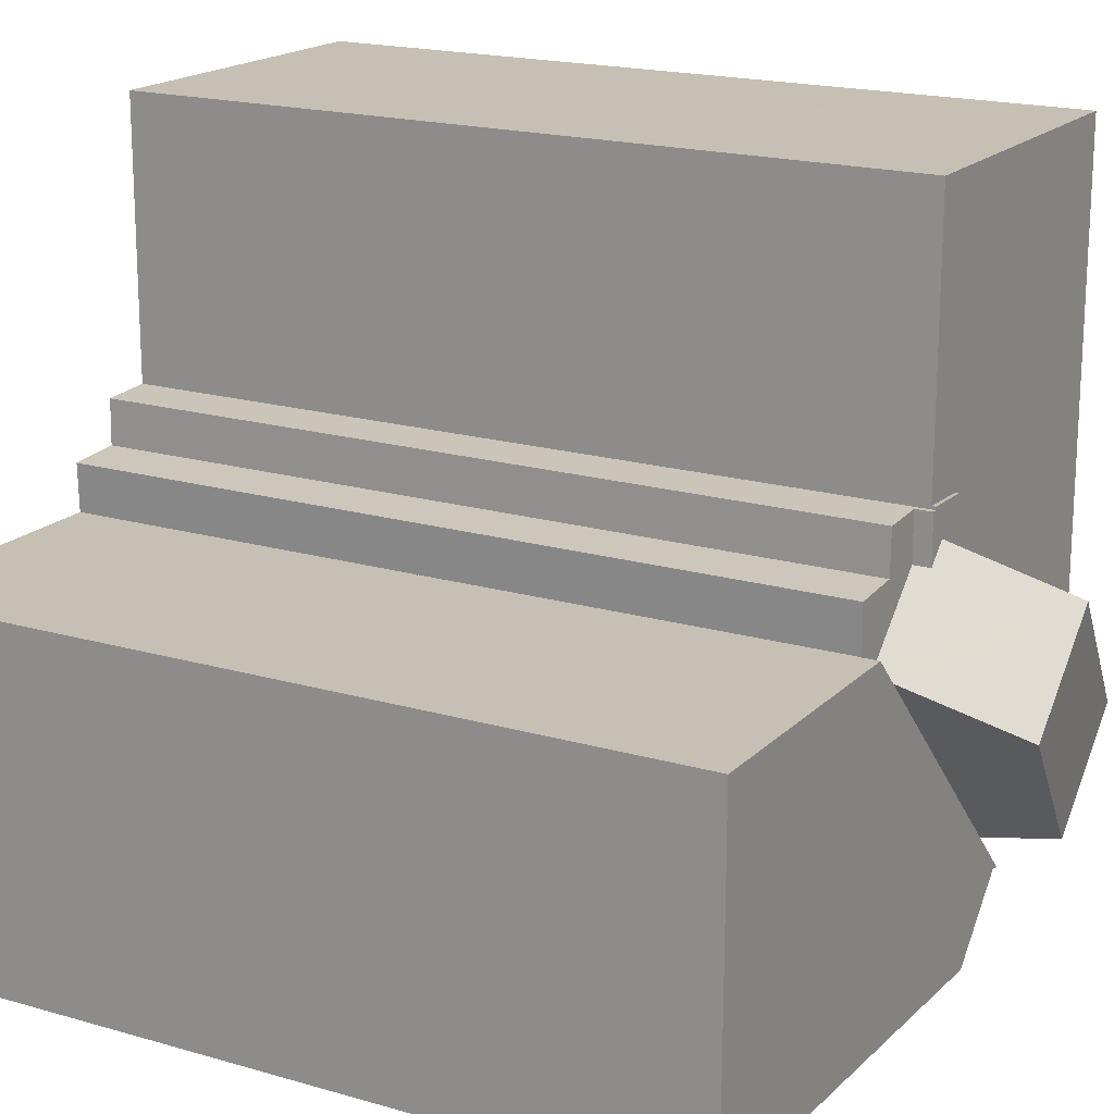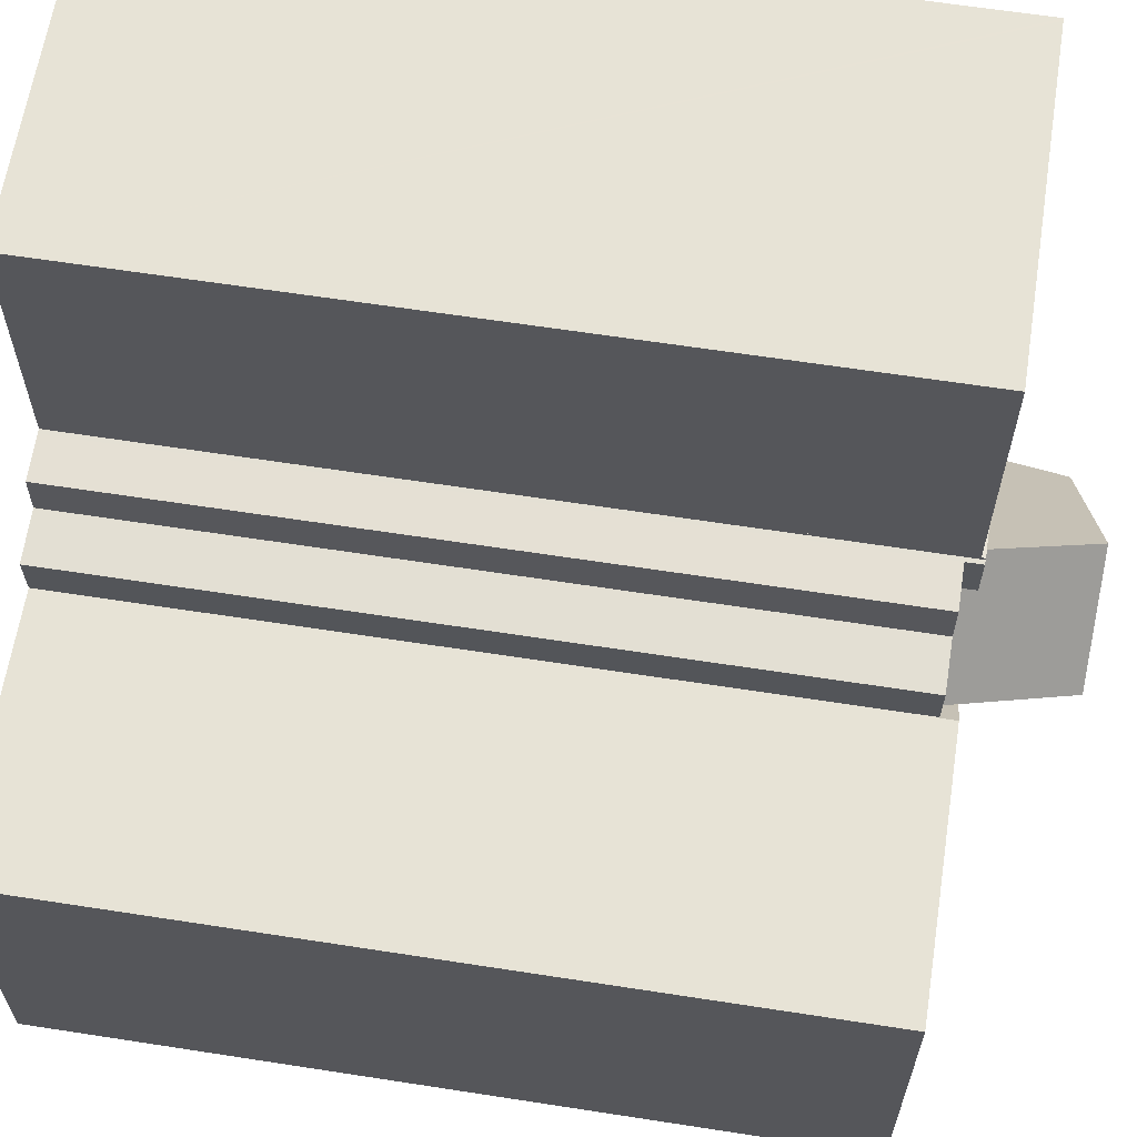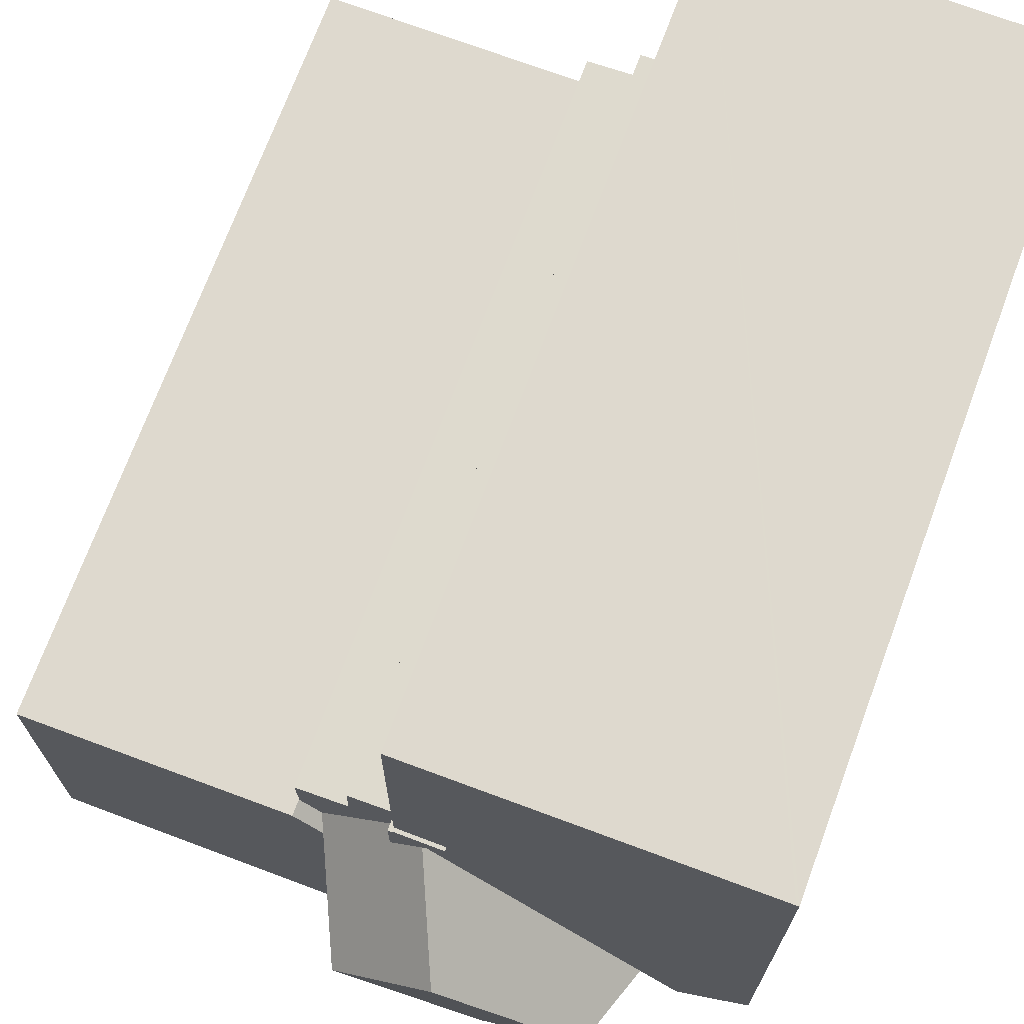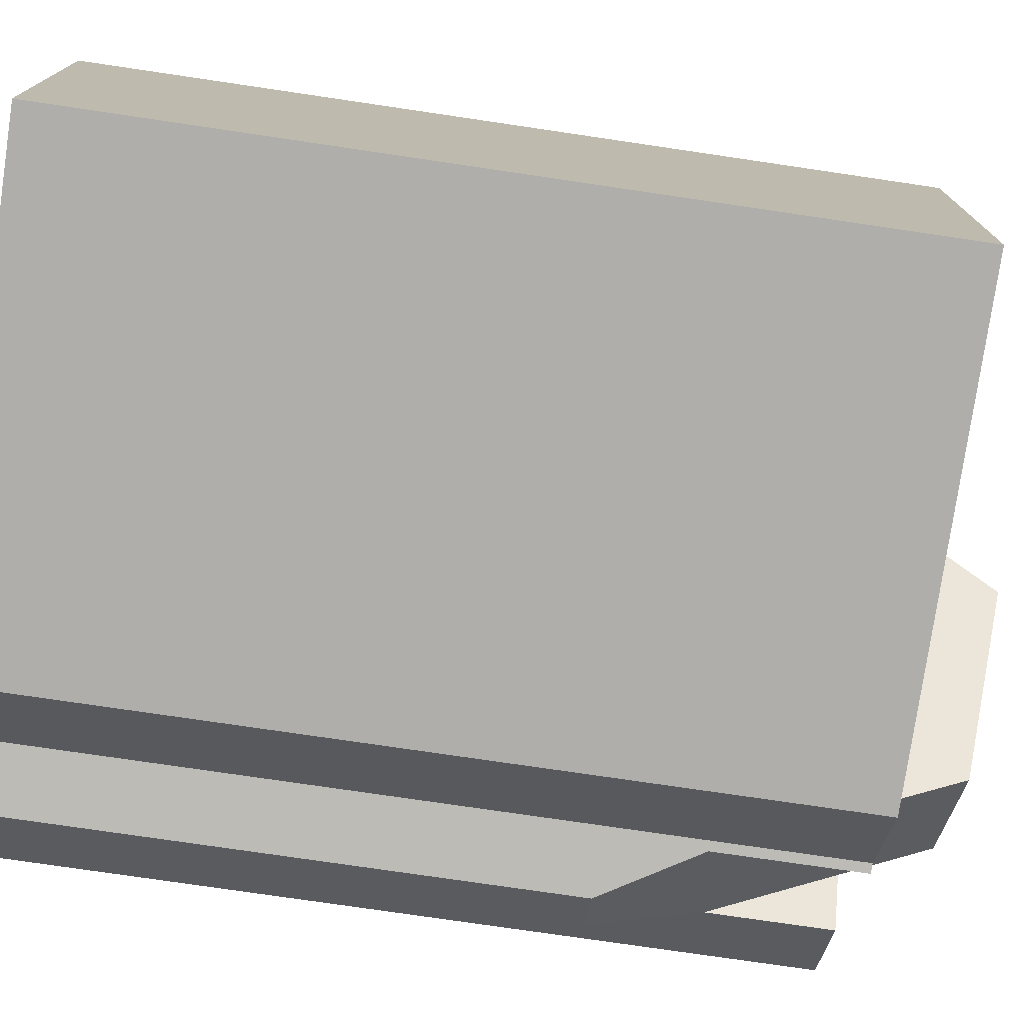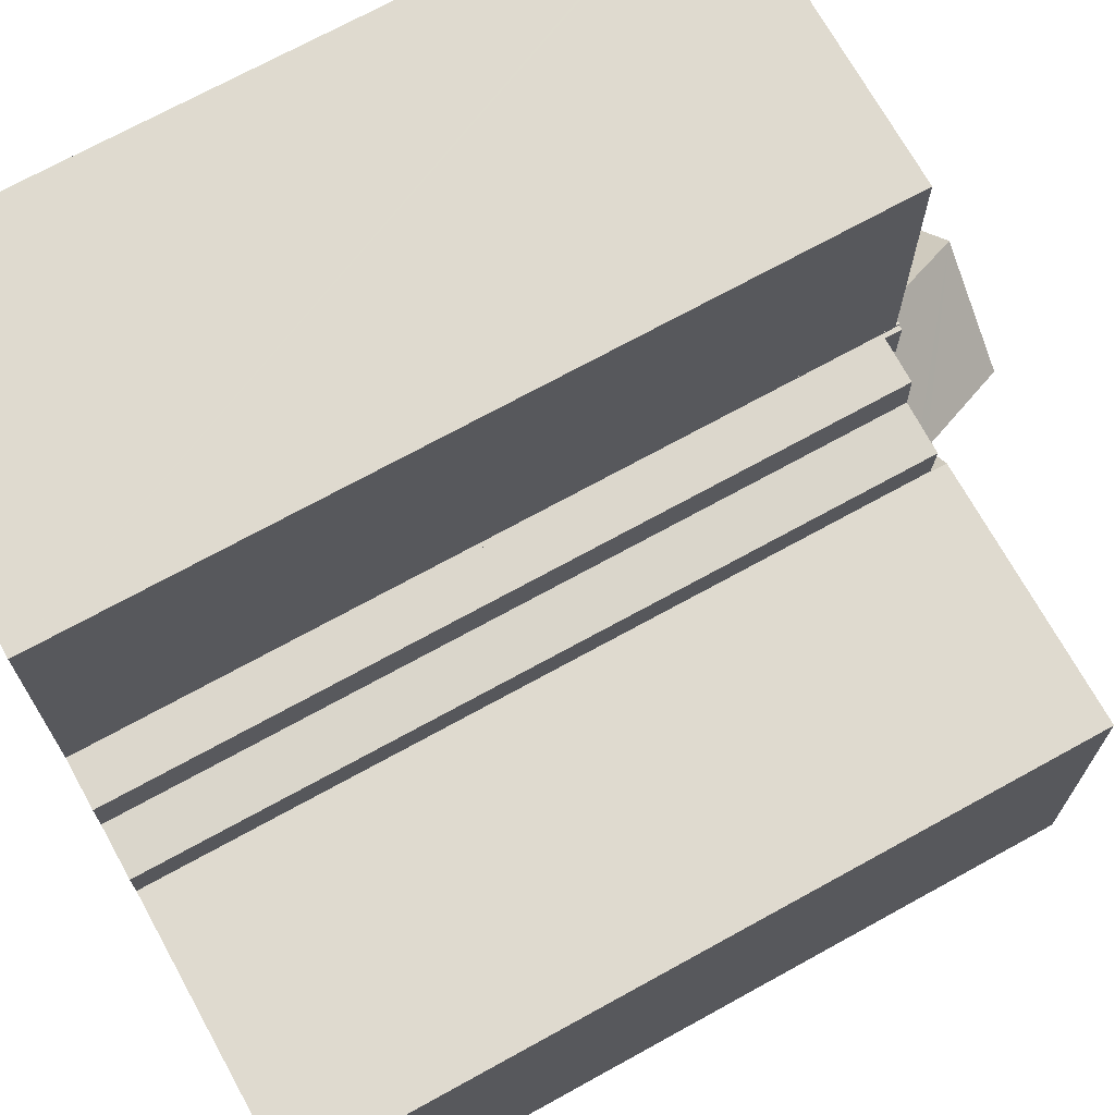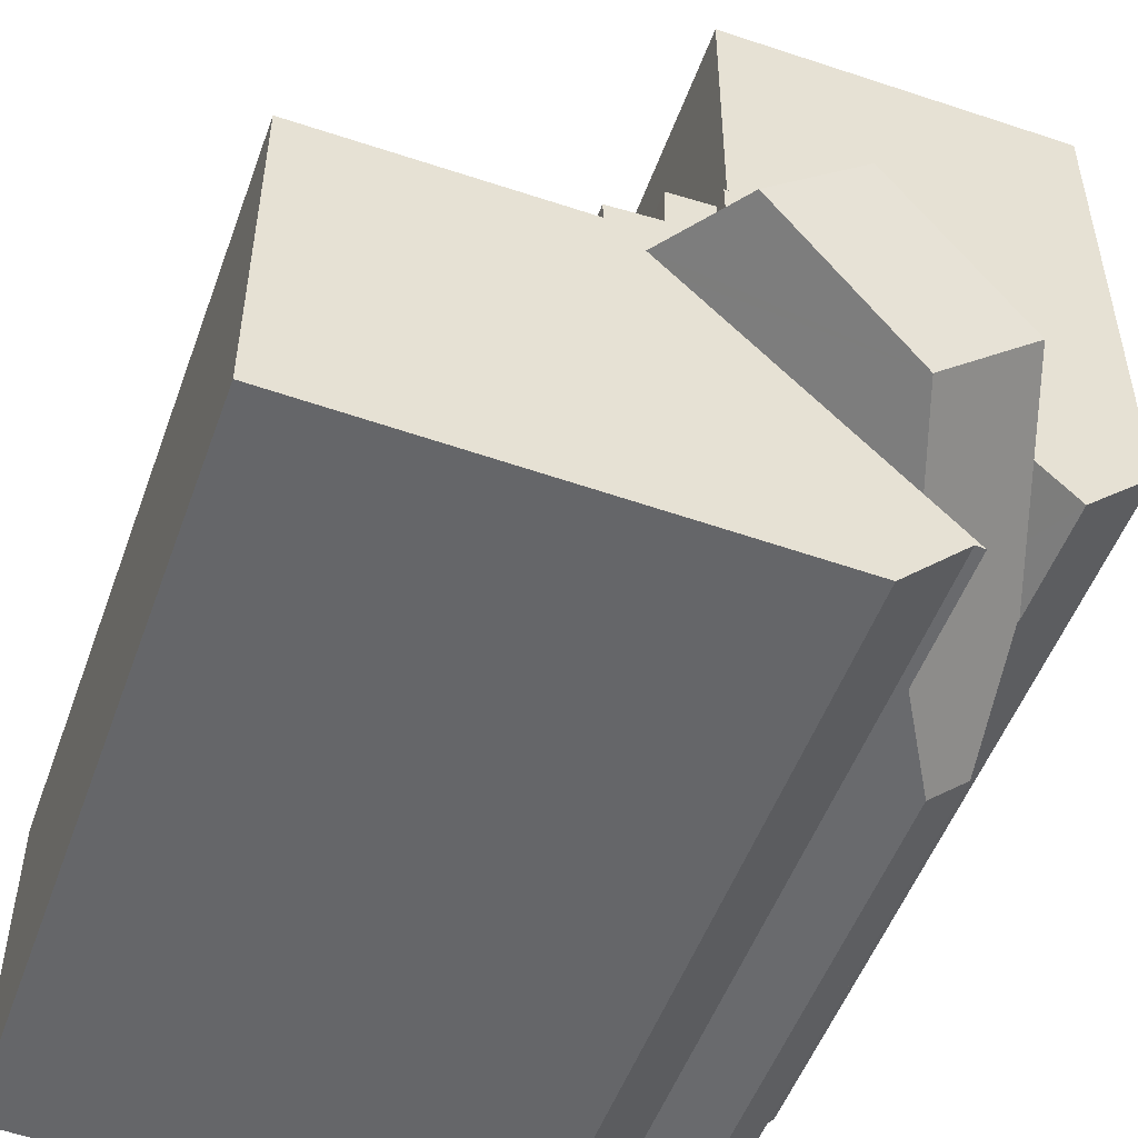
<metadata>
{"format":"obj","ext":"obj","renderer":"f3d","projection":"perspective","resolution":1024,"background":"white","views":[{"elev":18.6,"azim":119.2,"up":"+Z"},{"elev":63.4,"azim":98.9,"up":"+Z"},{"elev":71.3,"azim":-159.7,"up":"+Z"},{"elev":-75.8,"azim":81.6,"up":"+Z"},{"elev":71.1,"azim":61.1,"up":"+Z"},{"elev":-51.3,"azim":160.4,"up":"+Z"}]}
</metadata>
<code>
v  8.975 20.55 5.921
v  8.467 20.55 5.159
v  7.698 20.55 5.862
v  8.975 20.55 5.842
v  9.085 20.55 4.593
v  9.091 20.55 5.837
v  8.975 -3.626e-16 5.921
v  8.975 -3.577e-16 5.842
v  9.091 -3.574e-16 5.837
v  9.085 -2.812e-16 4.593
v  7.698 -3.589e-16 5.862
v  8.467 -3.159e-16 5.159
v  5.252 20.53 -3.163
v  4.455 20.53 -4.188
v  4.212 20.53 -4.223
v  8.285 20.53 -5.938
v  6.23 20.53 -6.006
v  5.387 20.53 -3.026
v  9.036 20.53 -5.913
v  6.086 20.53 -2.313
v  18.73 20.53 -5.593
v  9.067 20.53 0.725
v  9.646 20.53 1.315
v  10.89 20.53 2.581
v  18.73 20.53 -4.233
v  11.08 20.53 2.772
v  11.62 20.53 3.328
v  18.71 20.53 3.401
v  4.212 2.586e-16 -4.223
v  5.387 1.853e-16 -3.026
v  10.89 -1.58e-16 2.581
v  11.62 -2.038e-16 3.328
v  5.252 1.937e-16 -3.163
v  6.086 1.416e-16 -2.313
v  9.067 -4.439e-17 0.725
v  9.646 -8.052e-17 1.315
v  11.08 -1.697e-16 2.772
v  18.71 -2.083e-16 3.401
v  18.73 3.425e-16 -5.593
v  18.73 2.592e-16 -4.233
v  8.285 3.636e-16 -5.938
v  6.23 3.678e-16 -6.006
v  9.036 3.621e-16 -5.913
v  4.455 2.564e-16 -4.188
v  11.08 20.11 2.772
v  11.61 20.11 3.328
v  11.62 20.11 3.328
v  10.29 20.11 4.634
v  11.64 20.11 4.551
v  9.085 20.11 4.593
v  9.091 20.11 5.837
v  10.26 20.11 5.788
v  7.037 23.33 3.702
v  9.646 23.33 1.315
v  8.316 20.45 5.005
v  8.467 20.11 5.159
v  3.477 22.72 0.074
v  9.067 23.23 0.725
v  6.086 22.72 -2.313
v  1.728 14.43 -3.45
v  4.212 16.86 -4.223
v  2.798 14.43 -4.429
v  1.795 17.33 -1.72
v  5.252 20.11 -3.163
v  1.754 17.33 -1.681
v  2.643 20.11 -0.776
v  2.752 20.45 -0.665
v  1.795 1.053e-16 -1.72
v  1.728 2.113e-16 -3.45
v  10.26 -3.544e-16 5.788
v  10.29 -2.838e-16 4.634
v  11.64 -2.787e-16 4.551
v  11.61 -2.038e-16 3.328
v  2.798 2.712e-16 -4.429
v  1.754 1.029e-16 -1.681
v  3.477 -4.531e-18 0.074
v  2.643 4.752e-17 -0.776
v  2.752 4.072e-17 -0.665
v  7.037 -2.267e-16 3.702
v  8.316 -3.065e-16 5.005
v  0 20.45 1.252e-15
v  2.643 20.45 -0.776
v  1.754 20.45 -1.681
v  3.477 20.45 0.074
v  7.037 20.45 3.702
v  0 20.45 1.642
v  8.467 20.45 5.159
v  7.698 20.45 5.862
v  0 20.45 5.507
v  8.96 20.45 12.93
v  8.975 20.45 5.921
v  0.001 20.45 12.84
v  0.068 20.45 12.84
v  8.96 -7.92e-16 12.93
v  0.068 -7.865e-16 12.84
v  0.001 -7.864e-16 12.84
v  0 0 0
v  0 -1.005e-16 1.642
v  0 -3.372e-16 5.507
g defaultobject
f 1 2 3
f 2 1 4
f 2 4 5
f 5 4 6
f 7 4 1
f 4 7 8
f 9 5 6
f 5 9 10
f 8 6 4
f 6 8 9
f 11 1 3
f 1 11 7
f 10 2 5
f 2 10 3
f 3 10 11
f 11 10 12
f 11 8 7
f 8 10 9
f 10 8 12
f 12 8 11
f 13 14 15
f 14 16 17
f 16 14 13
f 16 13 18
f 16 18 19
f 19 18 20
f 19 20 21
f 21 20 22
f 21 22 23
f 21 23 24
f 21 24 25
f 25 24 26
f 25 26 27
f 25 27 28
f 29 13 15
f 13 29 18
f 18 29 20
f 20 29 22
f 22 29 23
f 23 29 24
f 24 29 26
f 26 29 27
f 27 29 30
f 27 30 31
f 27 31 32
f 30 29 33
f 31 30 34
f 31 34 35
f 31 35 36
f 32 31 37
f 32 28 27
f 28 32 38
f 38 25 28
f 25 38 21
f 21 38 39
f 39 38 40
f 39 19 21
f 19 39 16
f 16 39 17
f 17 39 41
f 17 41 42
f 41 39 43
f 44 15 14
f 15 44 29
f 42 14 17
f 14 42 44
f 44 33 29
f 33 44 42
f 33 42 30
f 30 42 34
f 34 42 35
f 35 42 41
f 35 41 43
f 35 43 39
f 35 39 36
f 36 39 31
f 31 39 37
f 37 39 32
f 32 39 38
f 38 39 40
f 45 46 47
f 46 48 49
f 48 46 50
f 50 46 45
f 48 51 52
f 51 48 50
f 53 24 54
f 24 53 45
f 45 53 55
f 45 55 50
f 50 55 56
f 57 58 59
f 58 57 53
f 58 53 54
f 60 61 62
f 61 60 63
f 61 63 64
f 64 63 65
f 64 65 66
f 64 66 18
f 18 66 59
f 59 66 67
f 59 67 57
f 12 50 56
f 50 12 10
f 10 51 50
f 51 10 9
f 60 68 63
f 68 60 69
f 9 52 51
f 52 9 70
f 71 49 48
f 49 71 72
f 73 47 46
f 47 73 32
f 70 48 52
f 48 70 71
f 72 46 49
f 46 72 73
f 32 45 47
f 45 32 59
f 59 32 18
f 18 32 64
f 64 32 61
f 61 32 31
f 61 31 30
f 61 30 29
f 31 32 37
f 30 31 36
f 30 36 35
f 30 35 34
f 29 30 33
f 24 58 54
f 58 24 59
f 59 24 45
f 29 62 61
f 62 29 74
f 74 60 62
f 60 74 69
f 63 75 65
f 75 63 68
f 67 53 57
f 53 67 55
f 55 67 66
f 55 66 65
f 55 65 75
f 55 75 56
f 56 75 76
f 56 76 12
f 76 75 77
f 76 77 78
f 12 76 79
f 12 79 80
f 32 73 37
f 37 71 31
f 71 37 72
f 72 37 73
f 74 68 69
f 68 74 29
f 68 29 77
f 77 29 78
f 78 29 76
f 76 29 33
f 76 33 79
f 79 33 30
f 79 30 34
f 79 34 35
f 79 35 80
f 80 35 36
f 80 36 31
f 80 31 12
f 12 31 10
f 10 31 9
f 9 31 71
f 9 71 70
f 77 75 68
f 81 82 83
f 82 81 67
f 67 81 84
f 84 81 85
f 85 81 86
f 85 86 55
f 55 86 87
f 87 86 88
f 88 86 89
f 88 90 91
f 90 88 89
f 90 89 92
f 90 92 93
f 93 94 90
f 94 93 92
f 94 92 95
f 95 92 96
f 94 91 90
f 91 94 7
f 7 88 91
f 88 7 11
f 11 87 88
f 87 11 12
f 12 55 87
f 55 12 85
f 85 12 84
f 84 12 67
f 67 12 82
f 82 12 83
f 83 12 78
f 83 78 75
f 78 12 80
f 78 80 79
f 78 79 76
f 75 78 77
f 75 81 83
f 81 75 97
f 97 86 81
f 86 97 89
f 89 97 92
f 92 97 96
f 96 97 98
f 96 98 99
f 77 97 75
f 97 77 98
f 98 77 99
f 99 77 78
f 99 78 76
f 99 76 79
f 99 79 96
f 96 79 80
f 96 80 12
f 96 12 11
f 96 11 95
f 11 94 95
f 94 11 7

</code>
